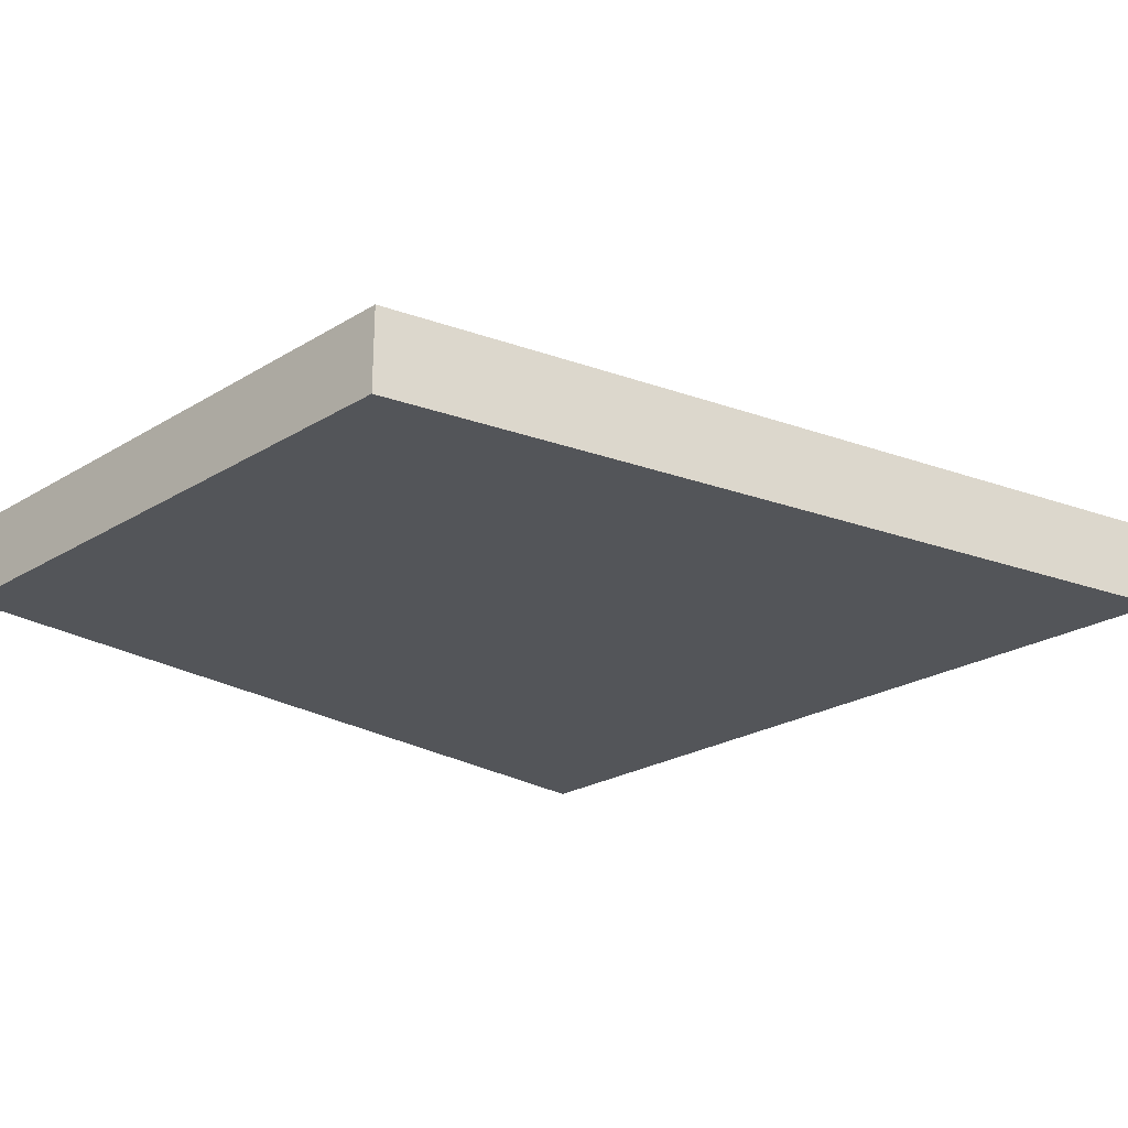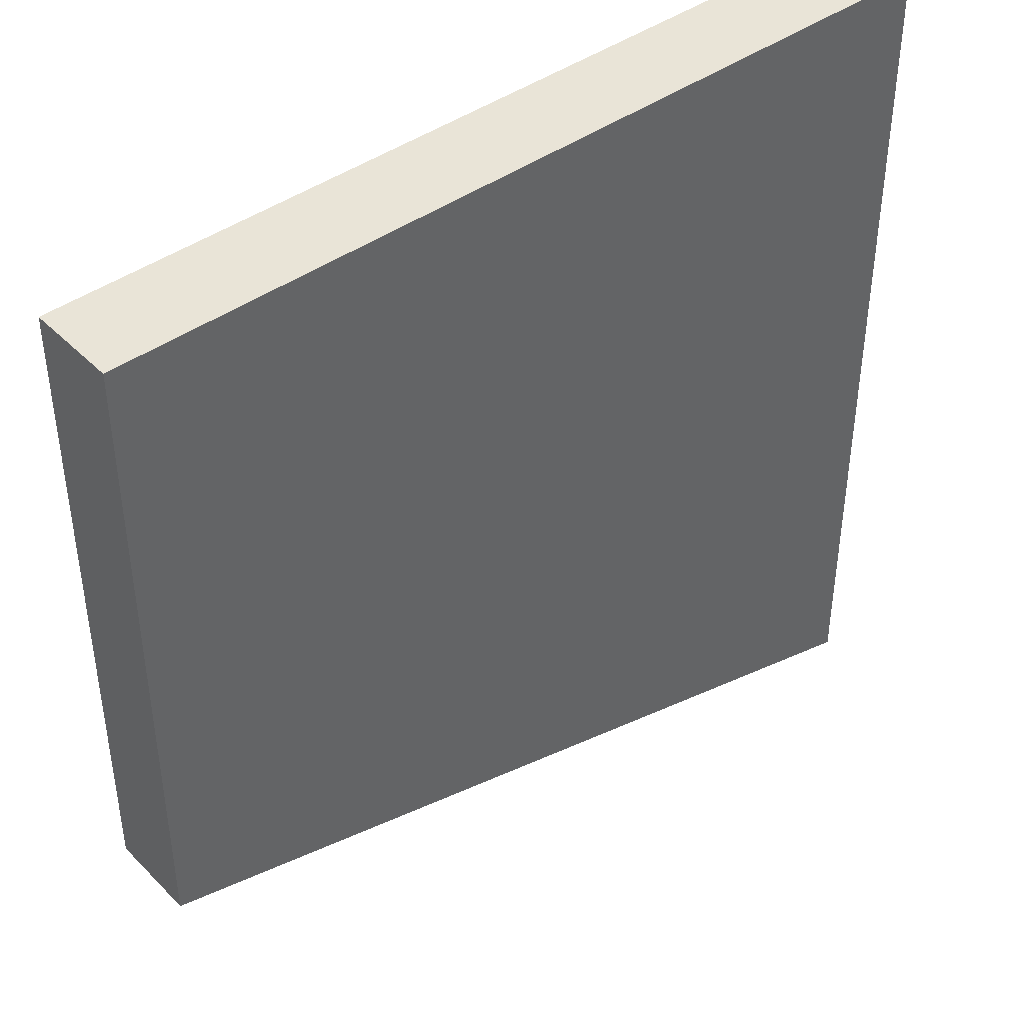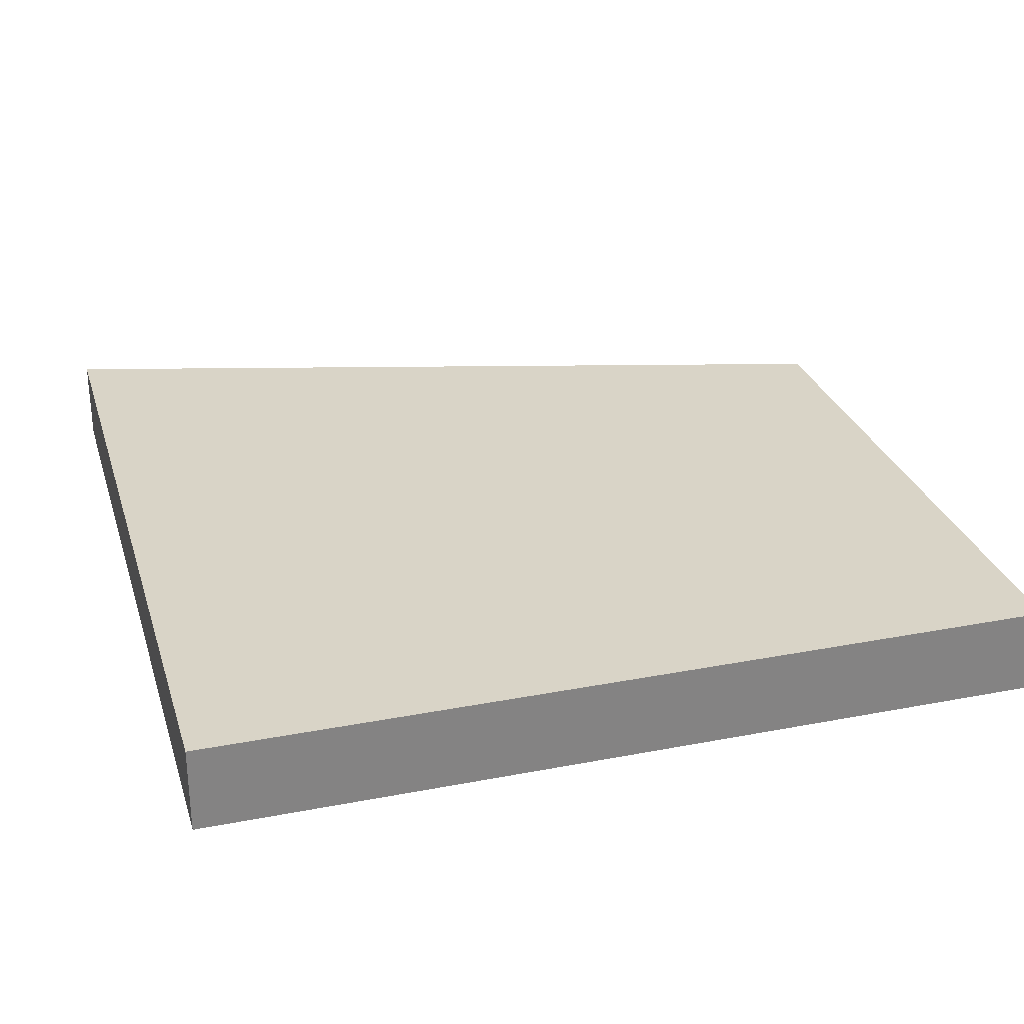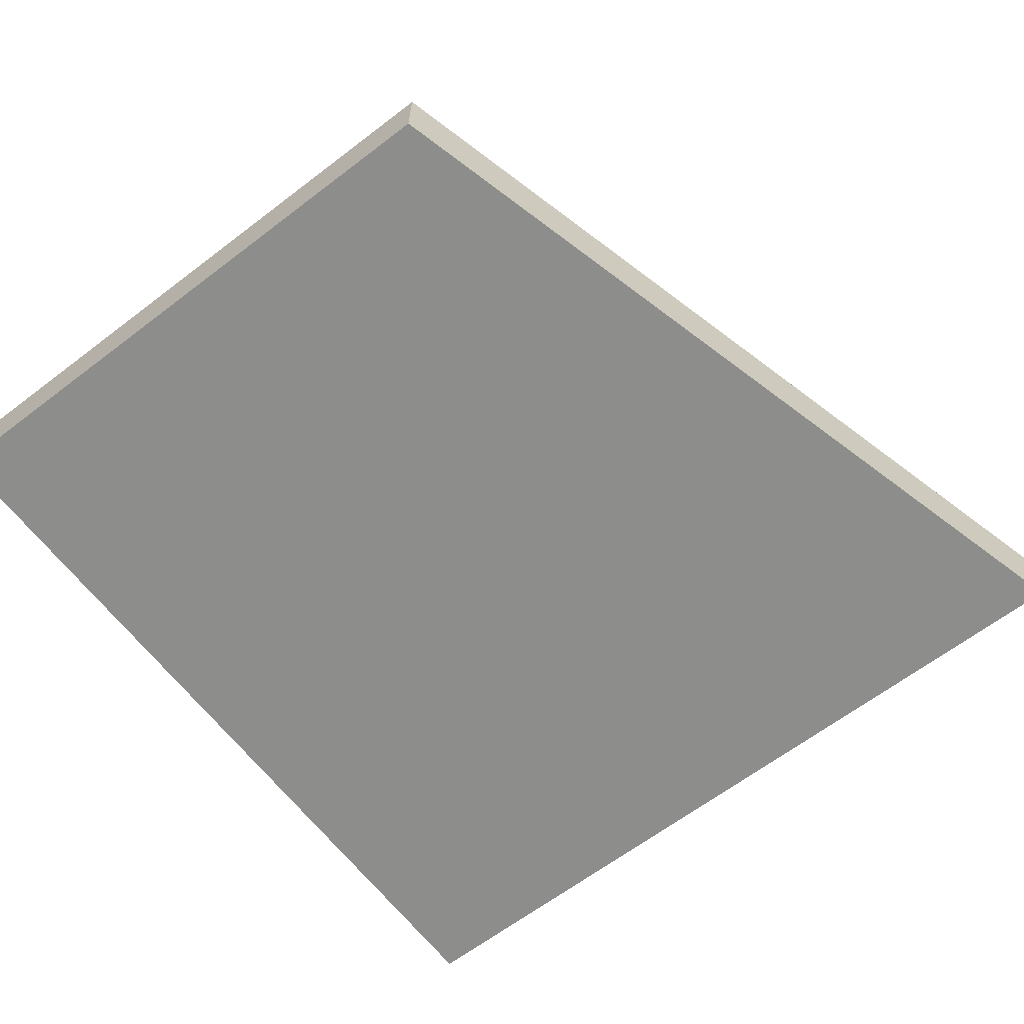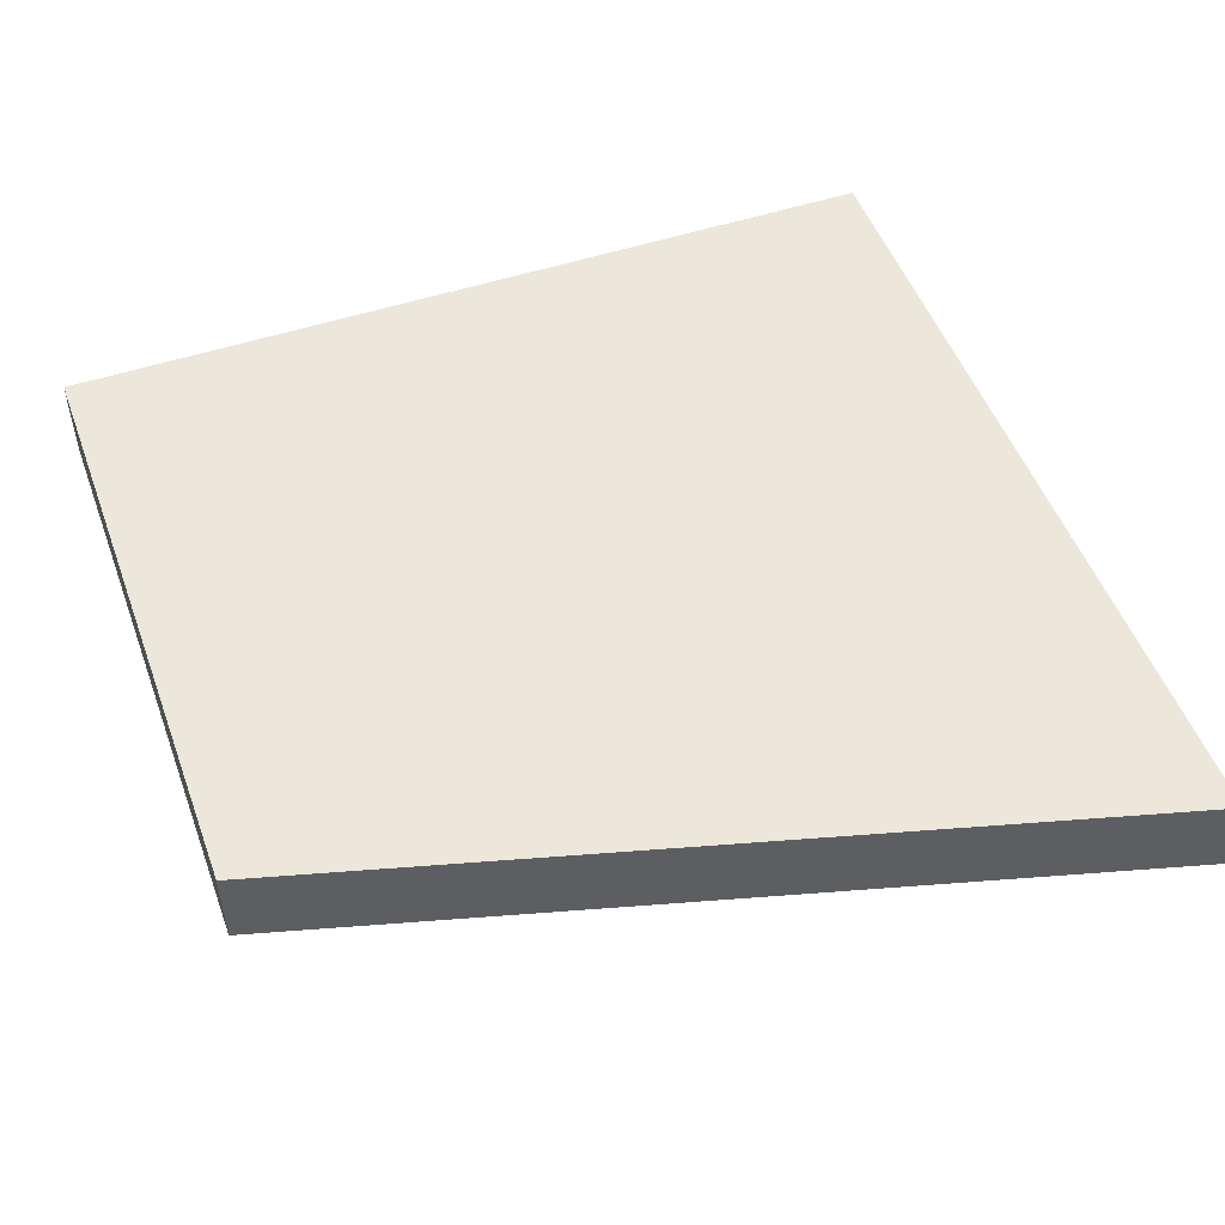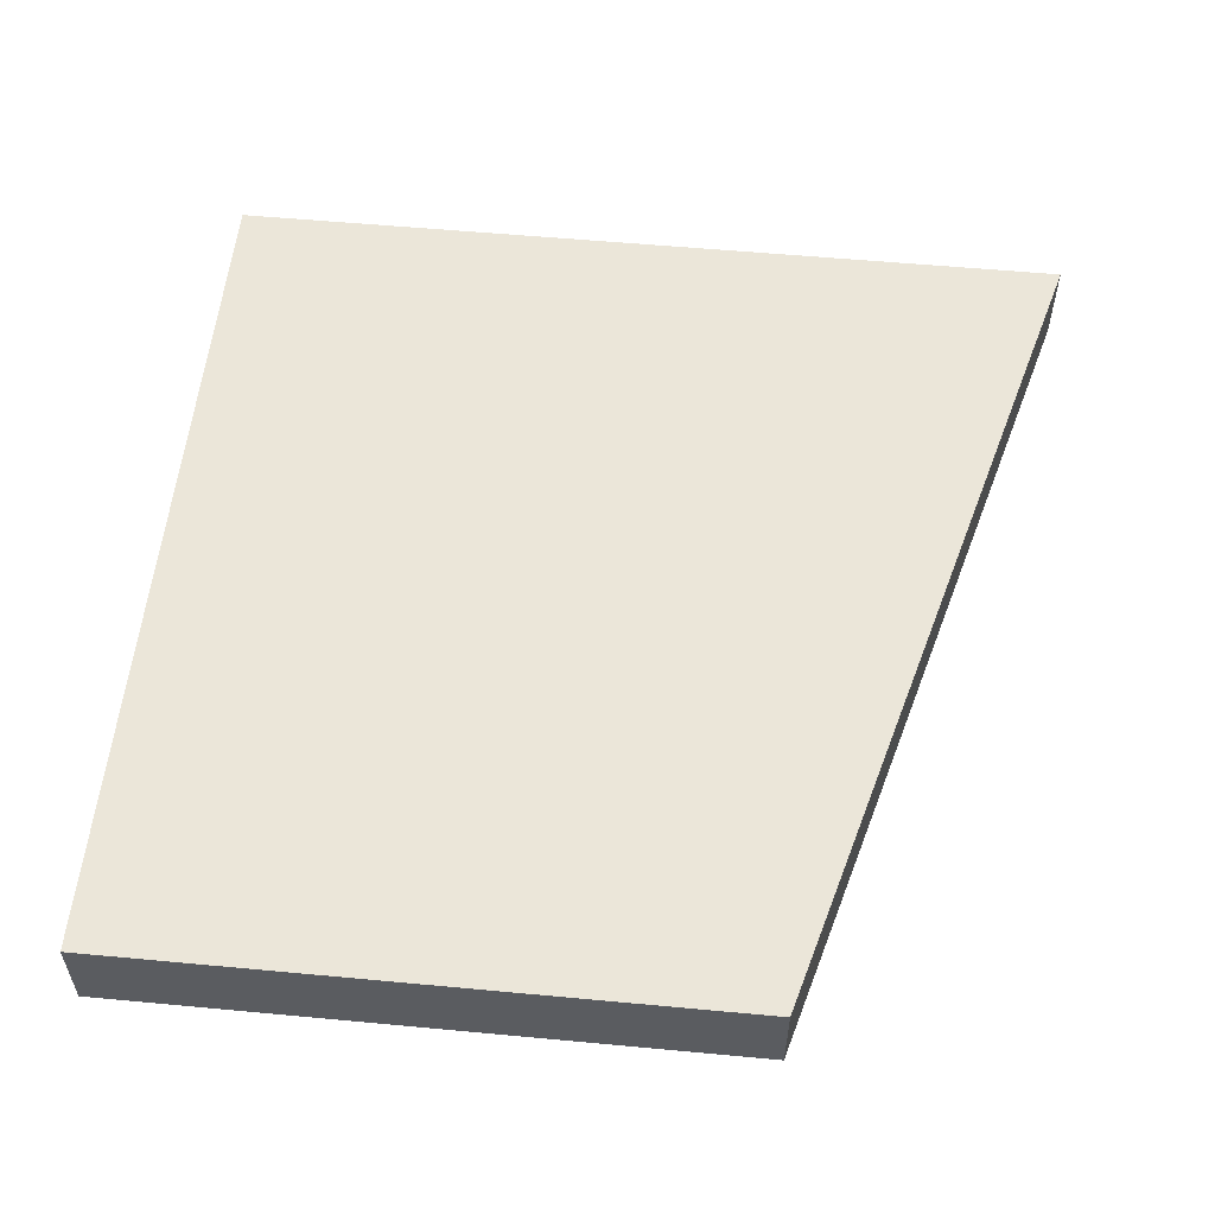
<metadata>
{"format":"obj","ext":"obj","renderer":"f3d","projection":"perspective","resolution":1024,"background":"white","views":[{"elev":-24.5,"azim":134.7,"up":"+Y"},{"elev":42.9,"azim":139.7,"up":"+Z"},{"elev":28.7,"azim":-16.1,"up":"+Y"},{"elev":-64.5,"azim":127.5,"up":"+Y"},{"elev":50.7,"azim":160.1,"up":"+Y"},{"elev":55.7,"azim":95.6,"up":"+Y"}]}
</metadata>
<code>
o Pl_medium_one_st_15.001_Cube.038
v 1 -0.102 -0.4517
v 1 0.102 -0.4517
v 1 -0.102 1
v 1 0.102 1
v -1 -0.102 -0.9896
v -1 0.102 -0.9896
v -1 -0.102 1
v -1 0.102 1
f 1 3 7 5
f 4 8 7 3
f 8 6 5 7
f 6 8 4 2
f 2 4 3 1
f 6 2 1 5

</code>
